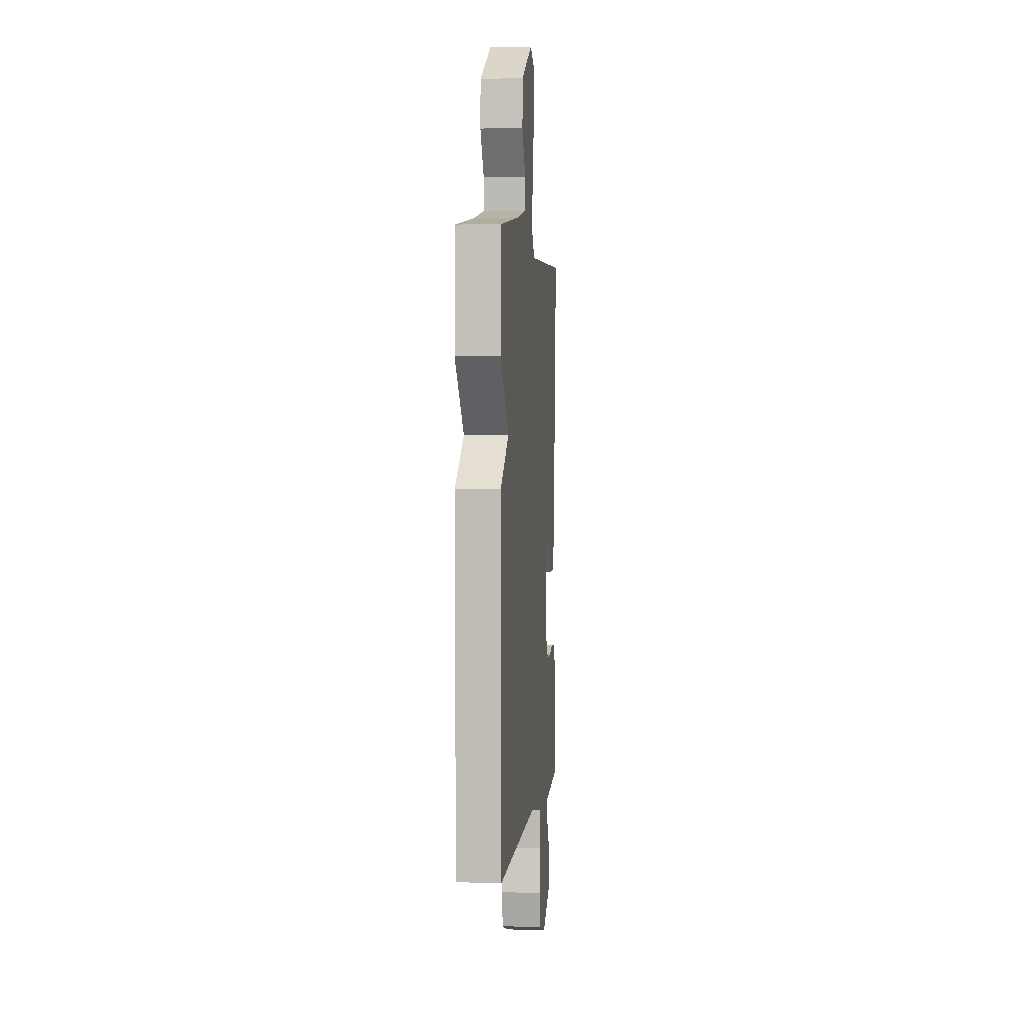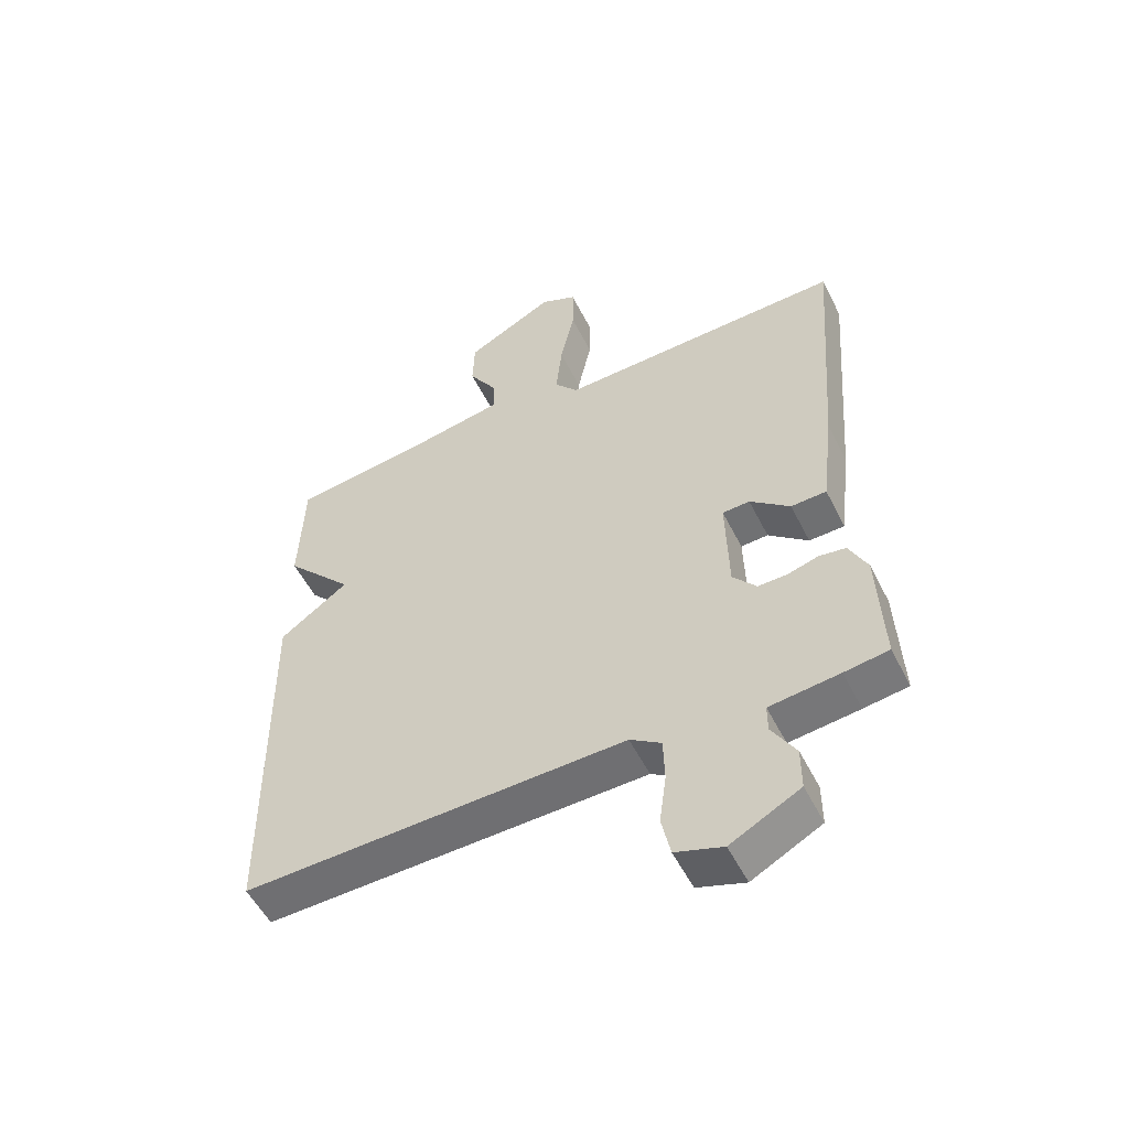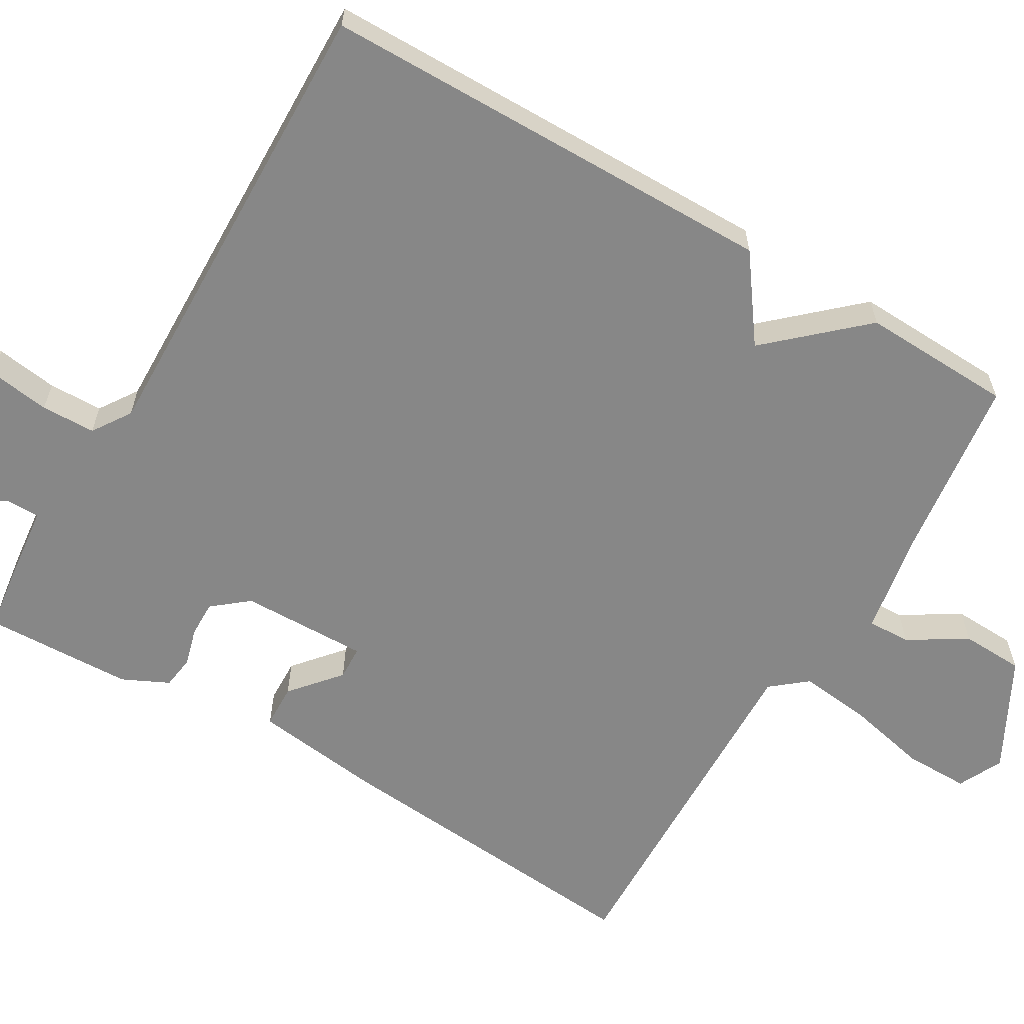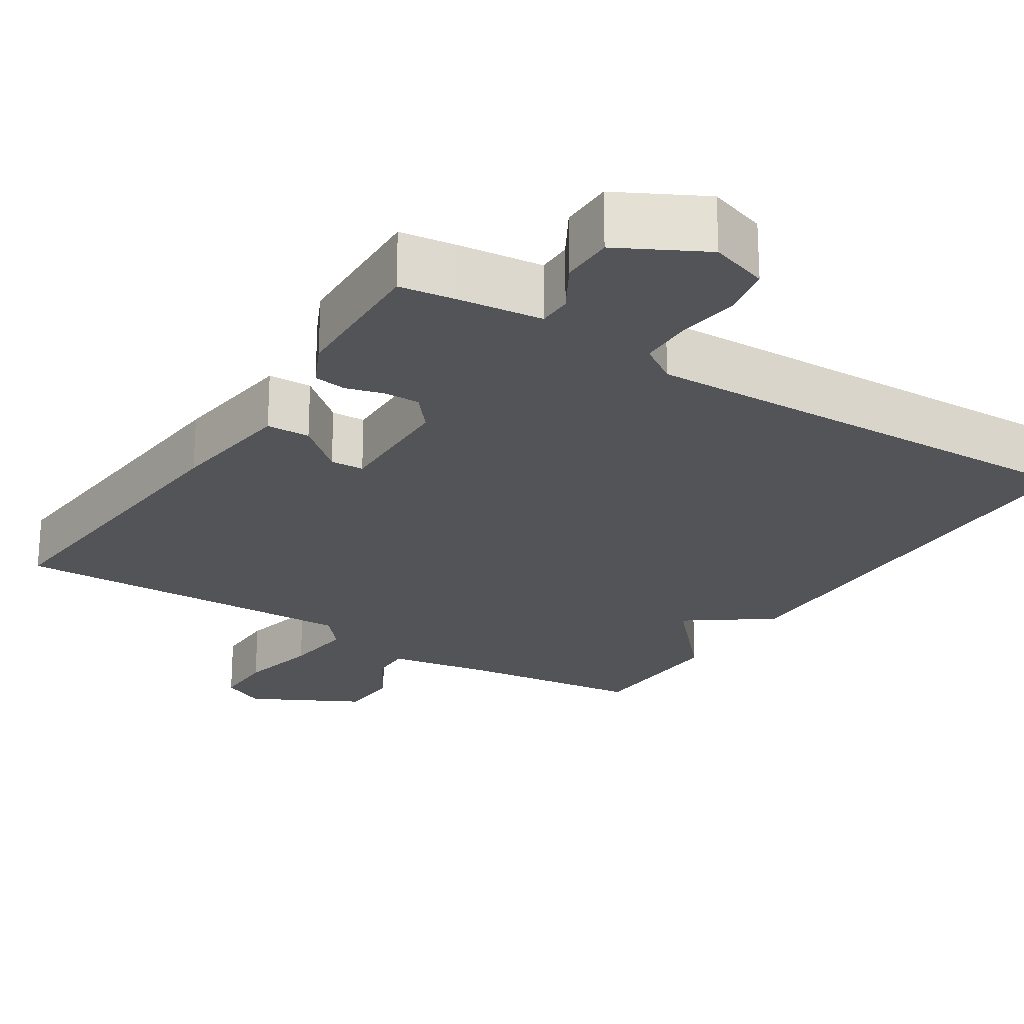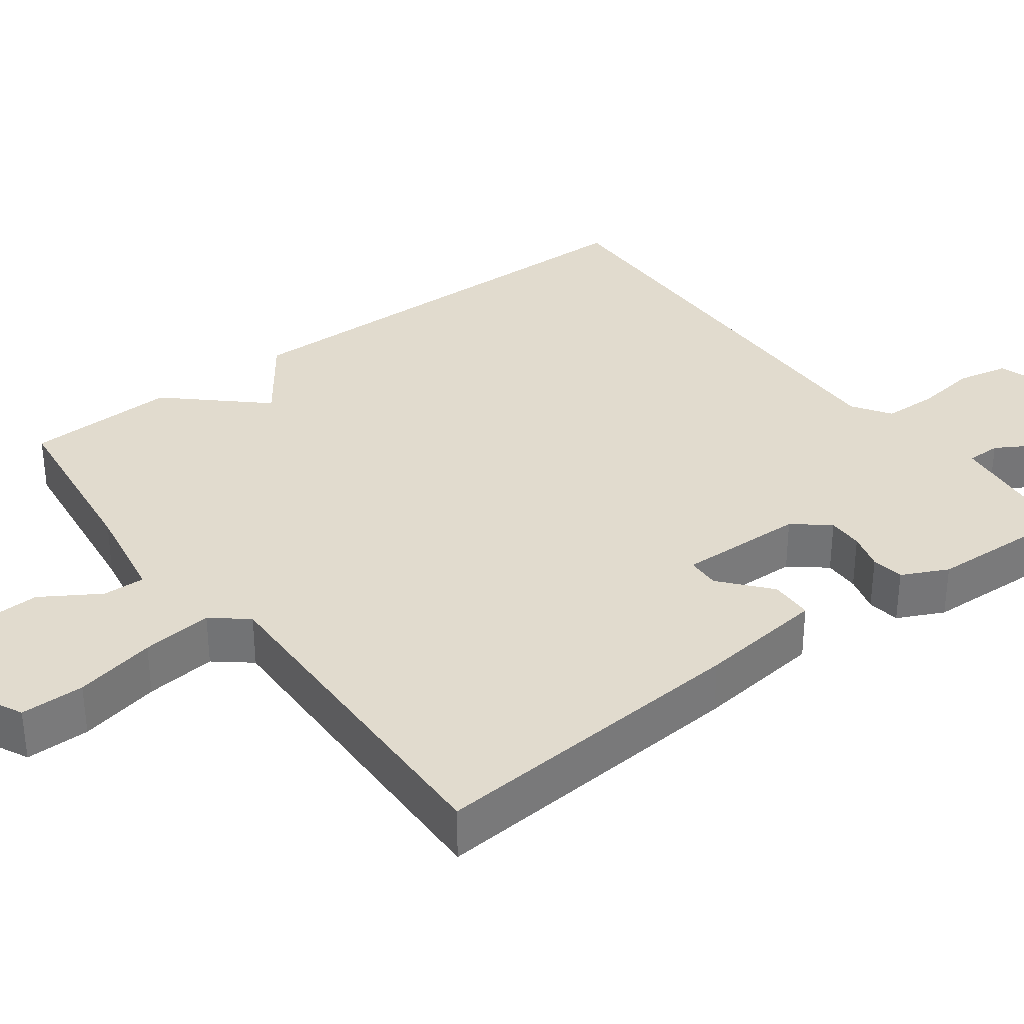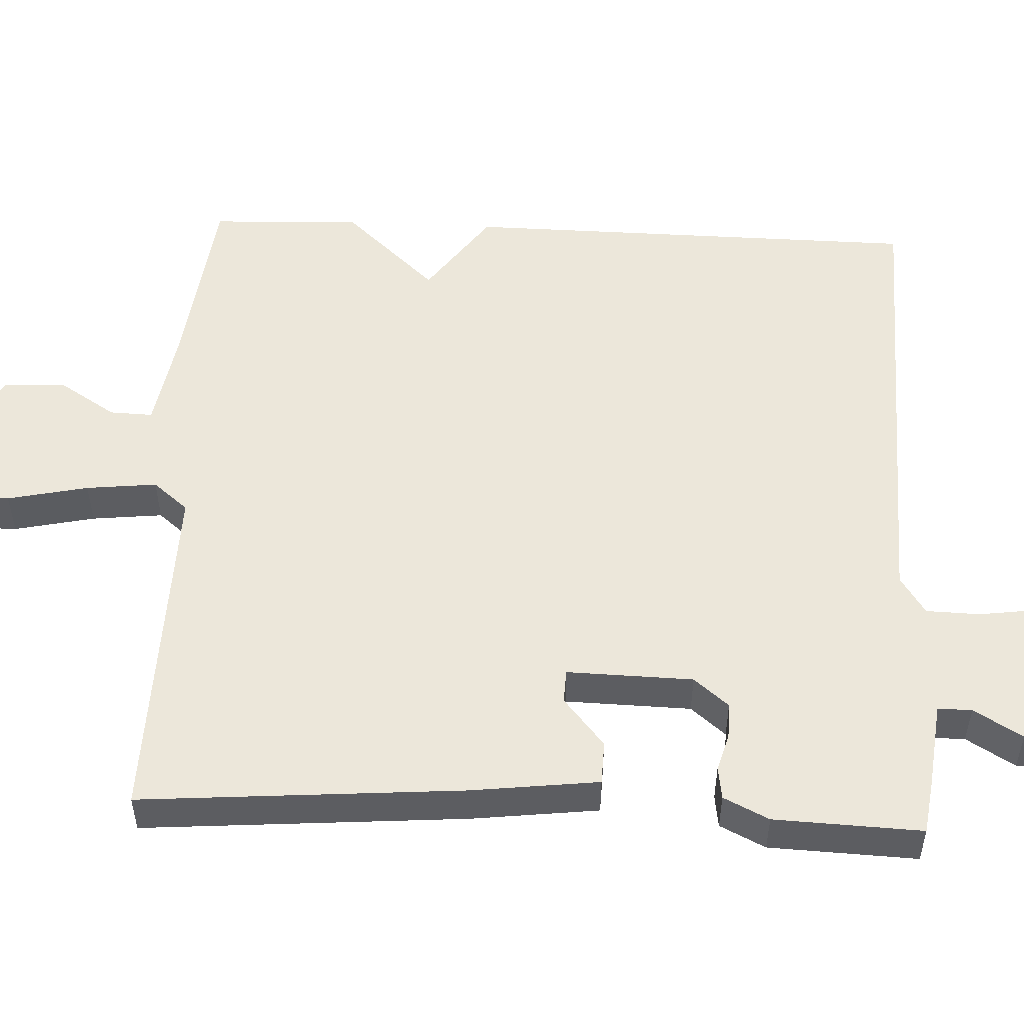
<metadata>
{"format":"obj","ext":"obj","renderer":"f3d","projection":"perspective","resolution":1024,"background":"white","views":[{"elev":2.9,"azim":-84.1,"up":"+Z"},{"elev":-53.9,"azim":26.4,"up":"+Z"},{"elev":-62.3,"azim":-120.7,"up":"+Y"},{"elev":-23.1,"azim":147.2,"up":"+Y"},{"elev":33.8,"azim":53.1,"up":"+Y"},{"elev":52.8,"azim":92.6,"up":"+Y"}]}
</metadata>
<code>
v 0.5 0.07 -0.5
v 0.429 0.07 -0.51
v 0.317 0.07 -0.523
v 0.317 0.07 -0.568
v 0.355 0.07 -0.632
v 0.355 0.07 -0.701
v 0.244 0.07 -0.76
v 0.168 0.07 -0.735
v 0.154 0.07 -0.668
v 0.165 0.07 -0.587
v 0.163 0.07 -0.516
v 0.113 0.07 -0.483
v -0.5 0.07 -0.5
v -0.507 0.07 0.102
v -0.397 0.07 0.182
v -0.507 0.07 0.302
v -0.5 0.07 0.5
v -0.259 0.07 0.531
v -0.125 0.07 0.555
v -0.127 0.07 0.611
v -0.174 0.07 0.686
v -0.171 0.07 0.768
v -0.027 0.07 0.844
v 0.031 0.07 0.816
v 0.031 0.07 0.732
v 0.008 0.07 0.626
v -0.002 0.07 0.533
v 0.036 0.07 0.487
v 0.5 0.07 0.5
v 0.467 0.07 0.075
v 0.447 0.07 -0.092
v 0.39 0.07 -0.094
v 0.326 0.07 -0.04
v 0.282 0.07 -0.042
v 0.286 0.07 -0.208
v 0.324 0.07 -0.254
v 0.371 0.07 -0.253
v 0.42 0.07 -0.239
v 0.463 0.07 -0.245
v 0.492 0.07 -0.305
v 0.5 0 -0.5
v 0.429 0 -0.51
v 0.317 0 -0.523
v 0.317 0 -0.568
v 0.355 0 -0.632
v 0.355 0 -0.701
v 0.244 0 -0.76
v 0.168 0 -0.735
v 0.154 0 -0.668
v 0.165 0 -0.587
v 0.163 0 -0.516
v 0.113 0 -0.483
v -0.5 0 -0.5
v -0.507 0 0.102
v -0.397 0 0.182
v -0.507 0 0.302
v -0.5 0 0.5
v -0.259 0 0.531
v -0.125 0 0.555
v -0.127 0 0.611
v -0.174 0 0.686
v -0.171 0 0.768
v -0.027 0 0.844
v 0.031 0 0.816
v 0.031 0 0.732
v 0.008 0 0.626
v -0.002 0 0.533
v 0.036 0 0.487
v 0.5 0 0.5
v 0.467 0 0.075
v 0.447 0 -0.092
v 0.39 0 -0.094
v 0.326 0 -0.04
v 0.282 0 -0.042
v 0.286 0 -0.208
v 0.324 0 -0.254
v 0.371 0 -0.253
v 0.42 0 -0.239
v 0.463 0 -0.245
v 0.492 0 -0.305
f 1 2 3
f 40 1 3
f 39 40 3
f 38 39 3
f 37 38 3
f 36 37 3
f 35 36 3
f 31 32 33
f 30 31 33
f 29 30 33
f 28 29 33
f 27 28 33 34
f 24 25 26
f 23 24 26
f 22 23 26
f 21 22 26
f 20 21 26
f 19 20 26 27
f 27 34 35
f 19 27 35
f 18 19 35
f 35 3 4
f 18 35 4
f 17 18 4
f 16 17 4
f 15 16 4
f 8 9 10
f 7 8 10
f 6 7 10
f 5 6 10
f 4 5 10
f 4 10 11
f 15 4 11 12
f 12 13 14 15
f 43 42 41
f 43 41 80
f 43 80 79
f 43 79 78
f 43 78 77
f 43 77 76
f 43 76 75
f 73 72 71
f 73 71 70
f 73 70 69
f 73 69 68
f 74 73 68 67
f 66 65 64
f 66 64 63
f 66 63 62
f 66 62 61
f 66 61 60
f 67 66 60 59
f 75 74 67
f 75 67 59
f 75 59 58
f 44 43 75
f 44 75 58
f 44 58 57
f 44 57 56
f 44 56 55
f 50 49 48
f 50 48 47
f 50 47 46
f 50 46 45
f 50 45 44
f 51 50 44
f 52 51 44 55
f 55 54 53 52
f 1 41 42 2
f 2 42 43 3
f 3 43 44 4
f 4 44 45 5
f 5 45 46 6
f 6 46 47 7
f 7 47 48 8
f 8 48 49 9
f 9 49 50 10
f 10 50 51 11
f 11 51 52 12
f 12 52 53 13
f 13 53 54 14
f 14 54 55 15
f 15 55 56 16
f 16 56 57 17
f 17 57 58 18
f 18 58 59 19
f 19 59 60 20
f 20 60 61 21
f 21 61 62 22
f 22 62 63 23
f 23 63 64 24
f 24 64 65 25
f 25 65 66 26
f 26 66 67 27
f 27 67 68 28
f 28 68 69 29
f 29 69 70 30
f 30 70 71 31
f 31 71 72 32
f 32 72 73 33
f 33 73 74 34
f 34 74 75 35
f 35 75 76 36
f 36 76 77 37
f 37 77 78 38
f 38 78 79 39
f 39 79 80 40
f 40 80 41 1

</code>
